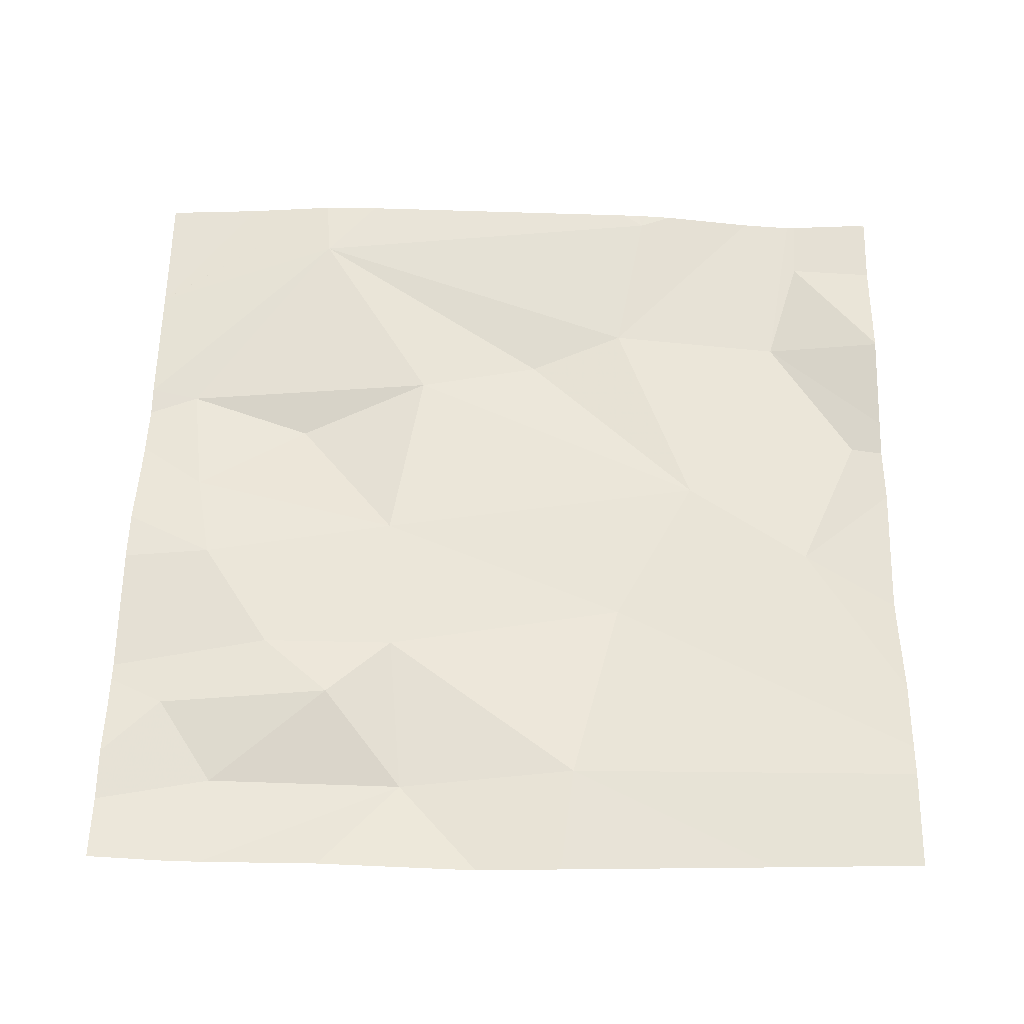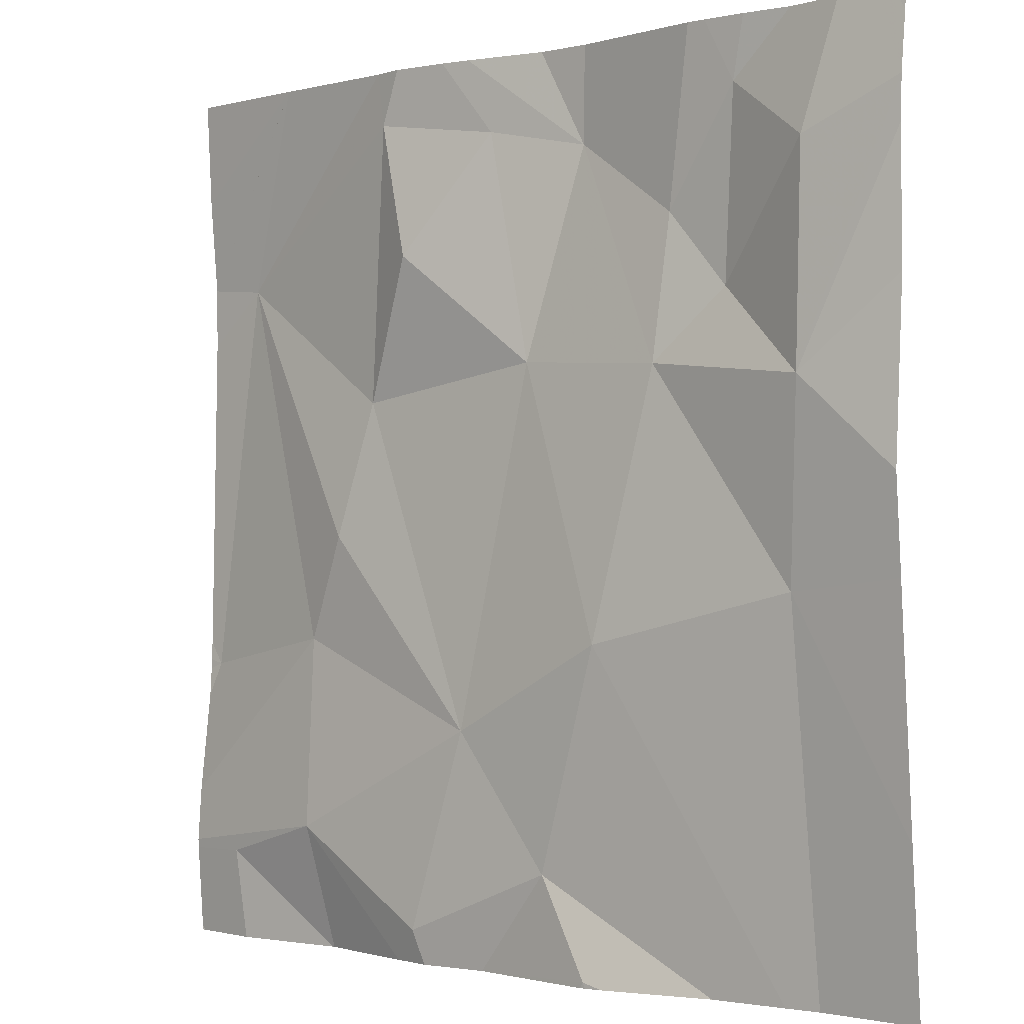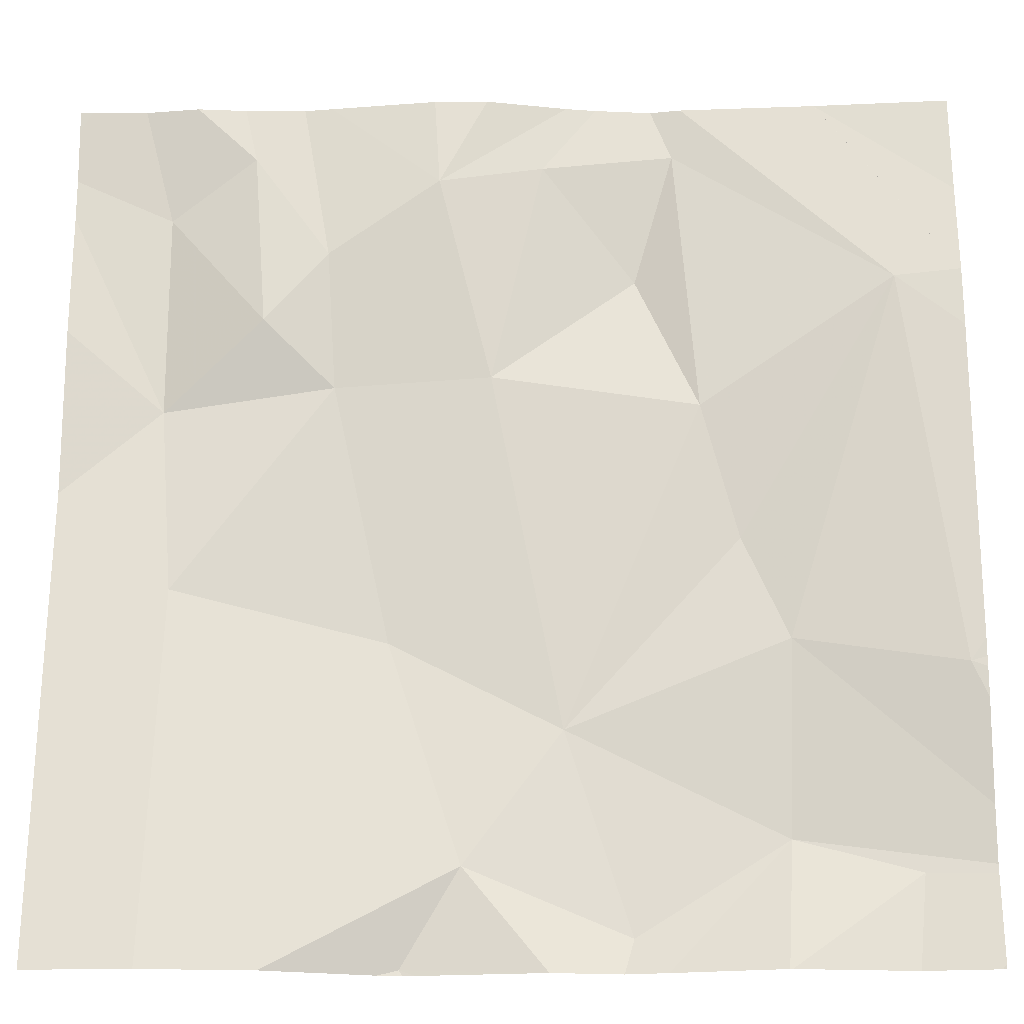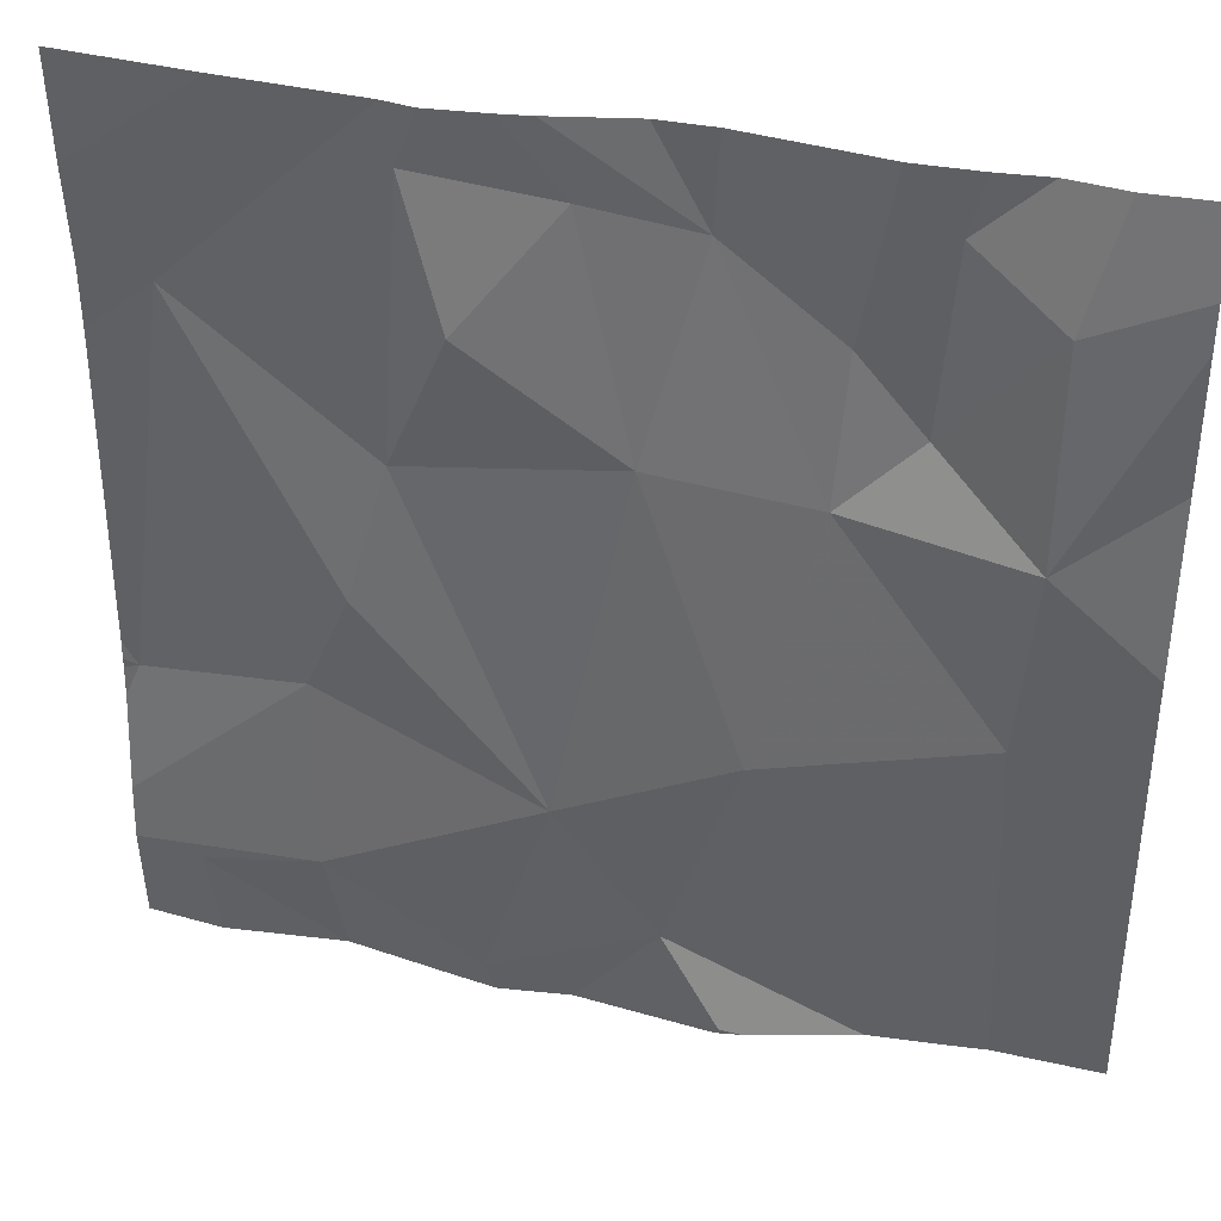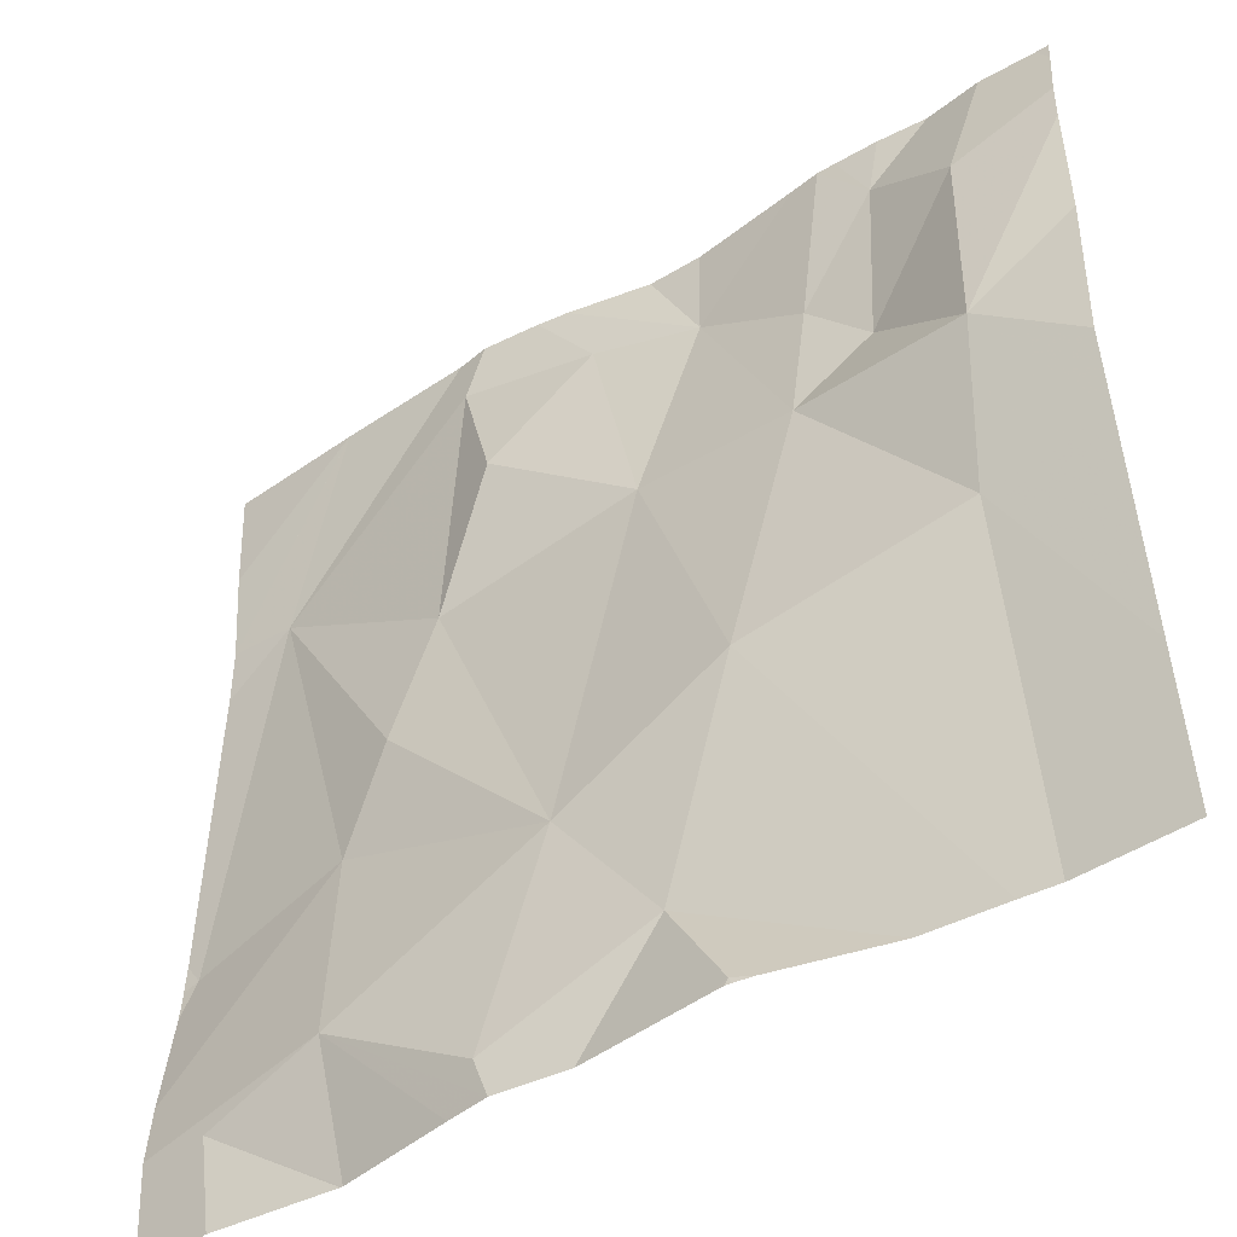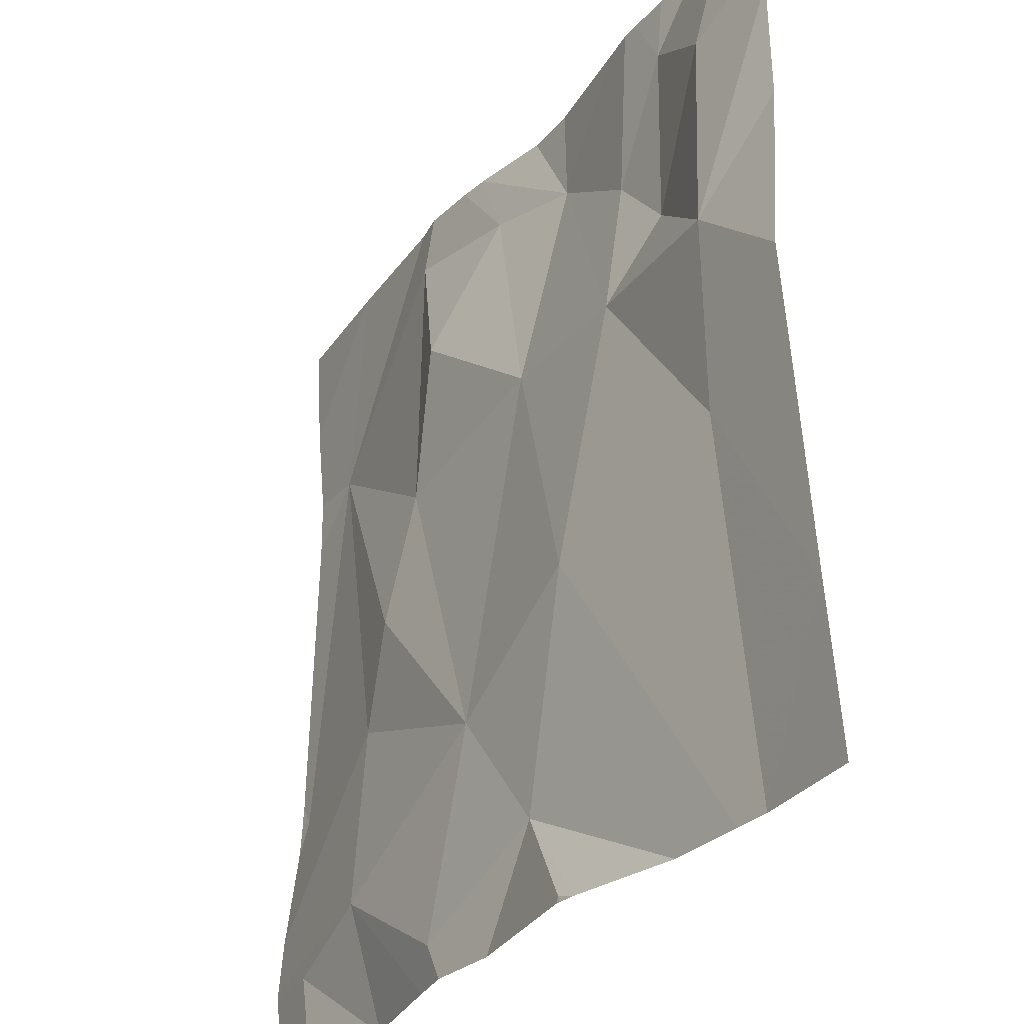
<metadata>
{"format":"obj","ext":"obj","renderer":"f3d","projection":"perspective","resolution":1024,"background":"white","views":[{"elev":57.3,"azim":-88.8,"up":"+Z"},{"elev":-1.1,"azim":-139.3,"up":"+Y"},{"elev":-21.1,"azim":0.9,"up":"+Y"},{"elev":38.3,"azim":-165.7,"up":"+Y"},{"elev":-47.3,"azim":-145.4,"up":"+Y"},{"elev":-31.5,"azim":-122.3,"up":"+Y"}]}
</metadata>
<code>
v -125.6 195.9 483.2
v -125.3 195 483.2
v -125.1 195.9 483.2
v -125.3 195.9 483.2
v -125.4 195.9 483.2
v -125.1 195.9 483.2
v -125.4 195.9 483.2
v -124.7 195.1 483.2
v -124.9 195.3 483.2
v -124.9 195.4 483.2
v -124.8 195.7 483.2
v -125.1 195.8 483.2
v -125 195.7 483.2
v -125.2 195.6 483.2
v -125.1 195 483.2
v -125.2 195.1 483.2
v -125.4 195.6 483.2
v -125.5 195.4 483.2
v -125.6 195.6 483.2
v -125.4 195.7 483.2
v -125.4 195.7 483.2
v -125 195.9 483.2
v -125 195.6 483.2
v -125.6 195.8 483.2
v -125.5 195.9 483.2
v -125.3 195.3 483.2
v -125.3 195.8 483.2
v -124.7 195.3 483.2
v -125.3 195 483.2
v -125.5 195 483.2
v -124.7 195.3 483.2
v -125.5 195 483.2
v -125.1 195 483.2
v -125.3 195 483.2
v -124.9 195.1 483.2
v -125.1 195.2 483.2
v -125.1 195 483.2
v -124.8 195.1 483.2
v -124.7 195.3 483.2
v -124.7 195.2 483.2
v -124.7 195.6 483.2
v -125.3 195 483.2
v -125.7 195.8 483.2
v -125.7 195.8 483.2
v -125.7 195.1 483.2
v -125.4 195.9 483.2
v -125.7 195.4 483.2
v -125.7 195.7 483.2
v -125.7 195.5 483.2
v -125.7 195.9 483.2
v -124.7 195.1 483.2
v -124.7 195.7 483.2
v -124.7 195 483.2
v -124.7 195.1 483.2
v -125.6 195.9 483.2
v -124.7 195.3 483.2
v -124.7 195.8 483.2
v -124.9 195 483.2
v -125 195 483.2
v -124.8 195 483.2
v -124.9 195 483.2
v -125.4 195 483.2
v -125.3 195 483.2
v -125.6 195 483.2
v -125.7 195 483.2
v -124.7 195 483.2
v -124.7 195 483.2
v -125.5 195.9 483.2
v -125.2 195.9 483.2
v -125.5 195.9 483.2
v -125 195.9 483.2
v -125 195.9 483.2
v -124.8 195.9 483.2
v -124.8 195.9 483.2
v -125.6 195.9 483.2
v -125.7 195.9 483.2
v -124.8 195.9 483.2
v -124.7 195.9 483.2
f 70 25 68
f 10 9 11
f 13 12 14
f 15 16 37
f 18 17 19
f 21 20 17
f 11 22 23
f 25 24 20
f 13 14 23
f 19 17 20
f 26 18 30
f 17 14 27
f 19 24 43
f 11 31 28
f 59 35 33
f 36 10 23
f 18 26 17
f 9 35 8
f 30 45 64
f 69 27 6
f 36 26 16
f 40 9 51
f 26 36 14
f 23 14 36
f 53 38 60
f 36 35 9
f 8 38 54
f 36 9 10
f 16 26 32
f 37 2 63
f 14 17 26
f 15 35 36
f 58 35 59
f 16 15 36
f 68 25 5
f 11 23 10
f 29 16 62
f 51 9 8
f 8 35 38
f 24 19 20
f 13 23 22
f 27 21 17
f 9 31 11
f 38 35 58
f 1 24 25
f 47 19 49
f 35 15 33
f 32 26 30
f 14 12 27
f 30 18 45
f 13 22 12
f 21 27 7
f 25 21 46
f 6 12 3
f 55 43 75
f 20 21 25
f 1 25 70
f 22 11 71
f 3 22 72
f 73 52 77
f 40 31 9
f 43 24 1
f 44 19 43
f 3 12 22
f 33 15 37
f 45 18 47
f 39 31 40
f 47 18 19
f 37 16 2
f 48 19 44
f 49 19 48
f 41 11 28
f 28 31 56
f 52 11 41
f 29 2 16
f 6 27 12
f 4 27 69
f 54 38 53
f 34 2 29
f 56 31 39
f 52 57 74
f 42 2 34
f 5 25 46
f 60 38 61
f 61 38 58
f 62 16 32
f 46 21 7
f 7 27 4
f 63 2 42
f 64 45 65
f 55 50 43
f 66 53 60
f 67 53 66
f 71 11 73
f 72 22 71
f 73 11 52
f 74 57 78
f 75 43 1
f 76 50 55
f 77 52 74

</code>
